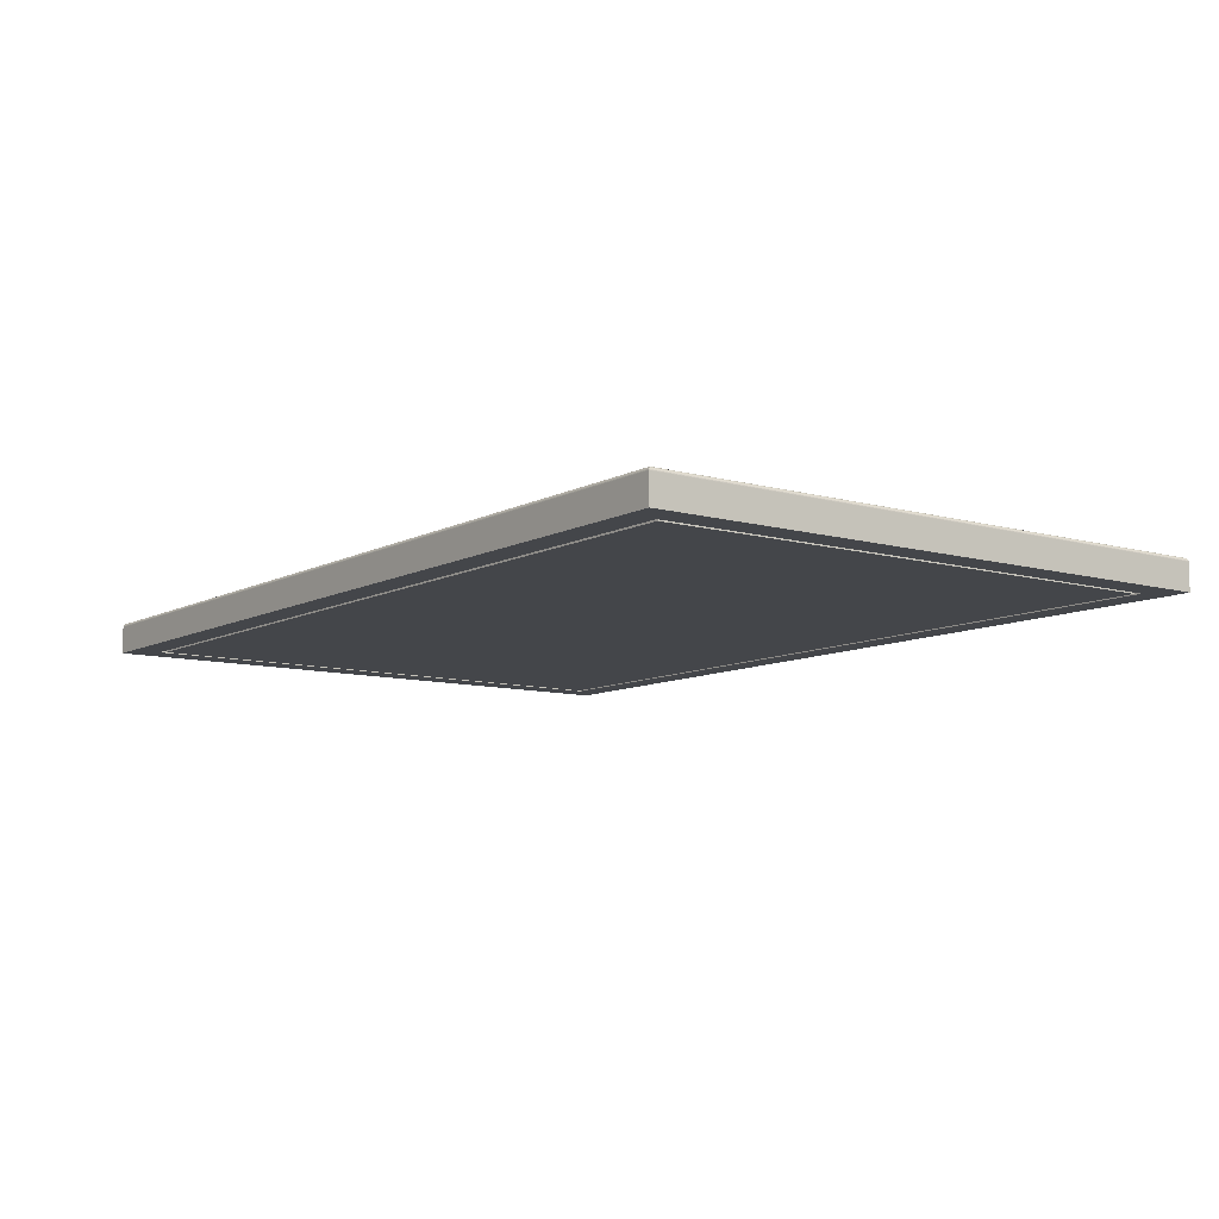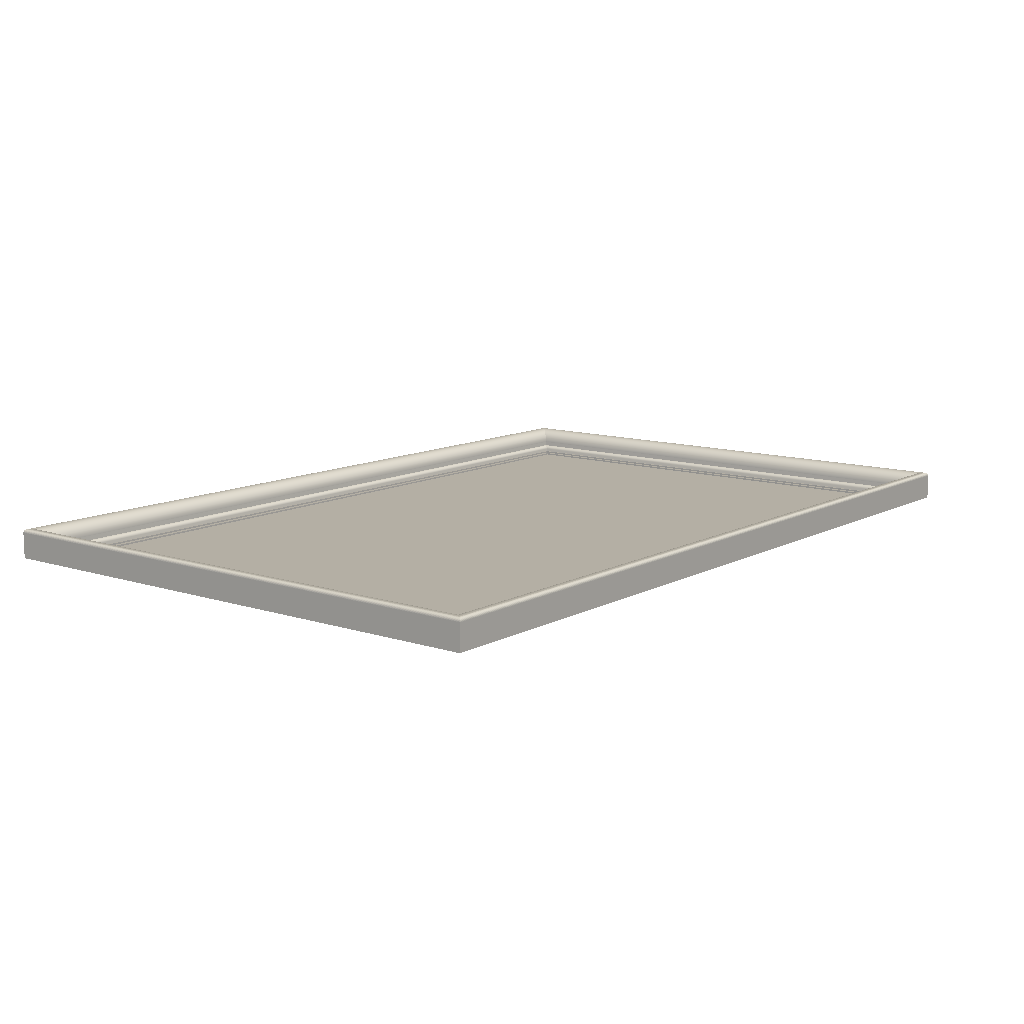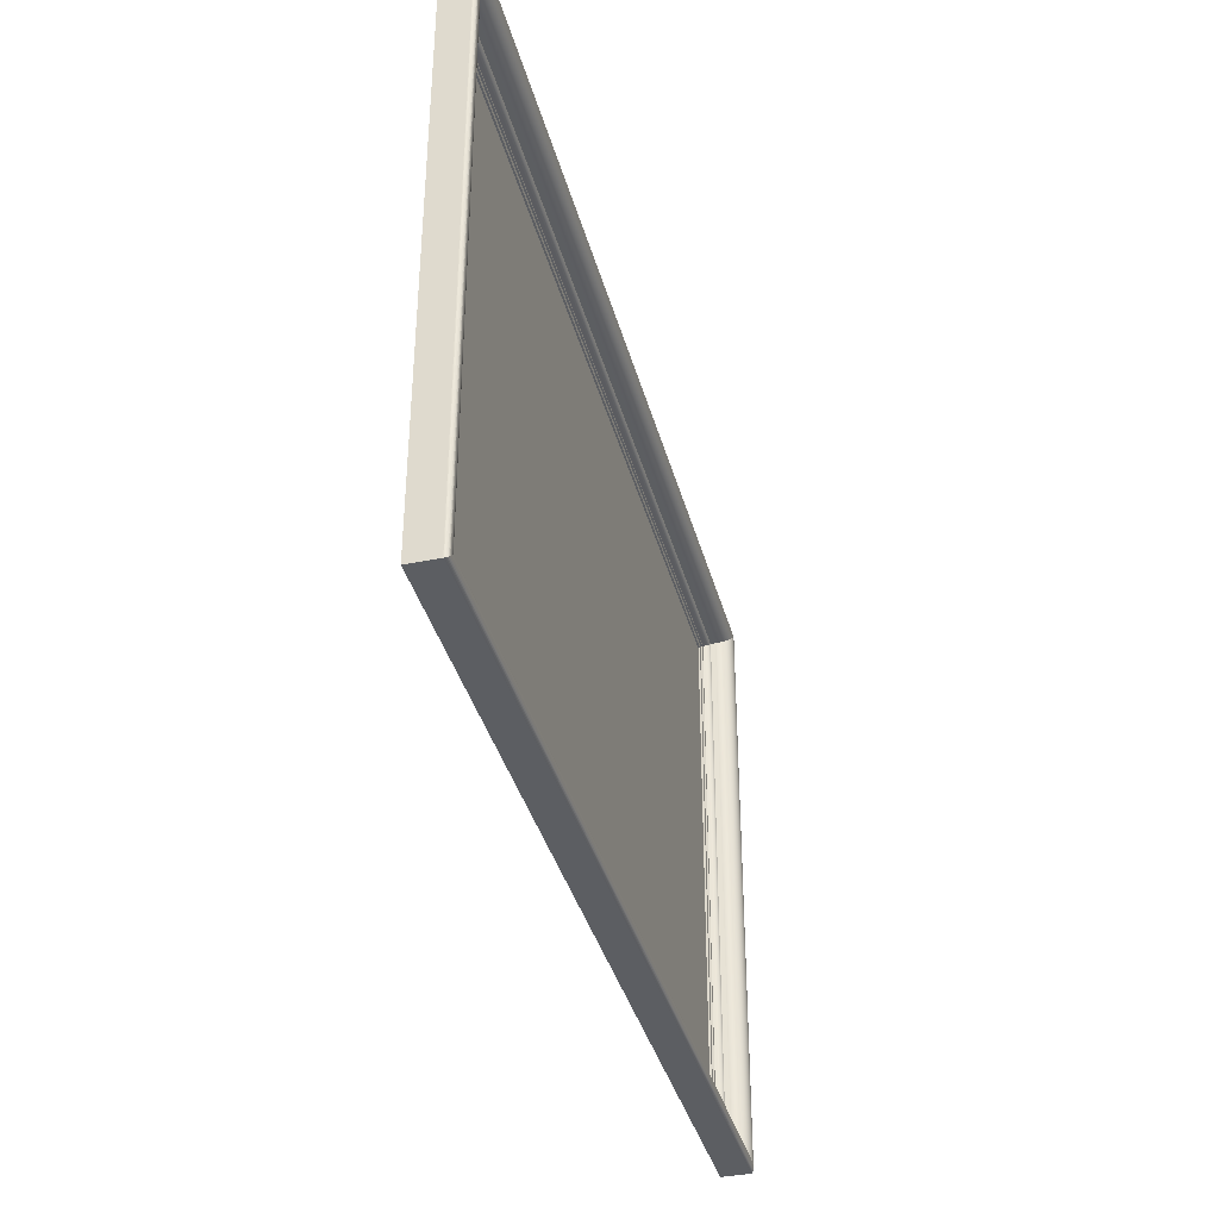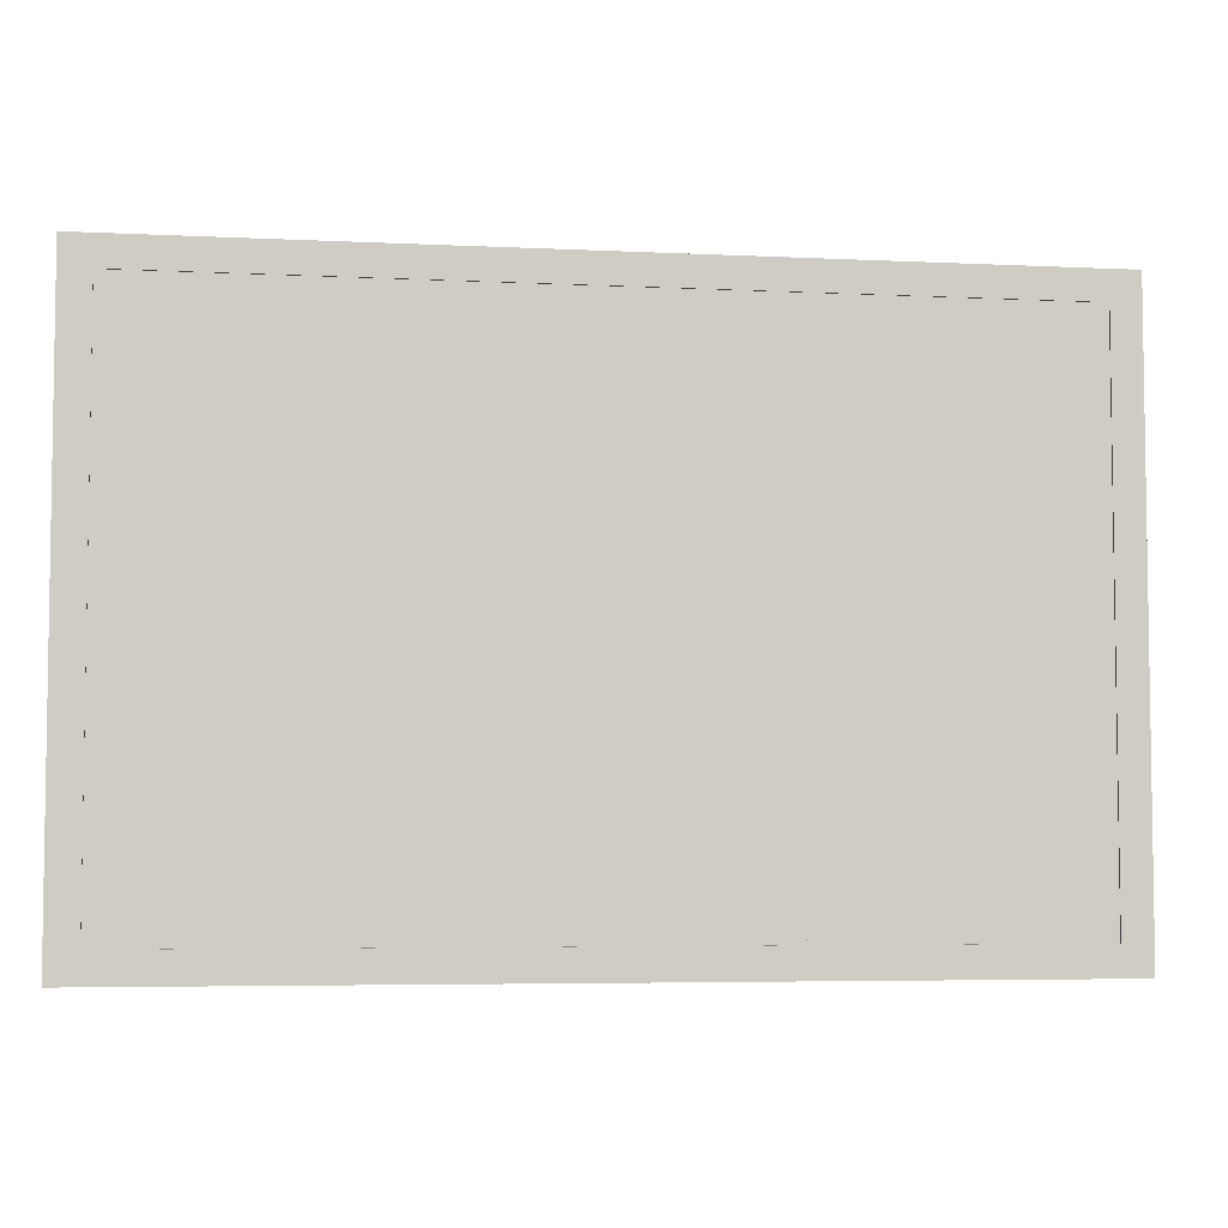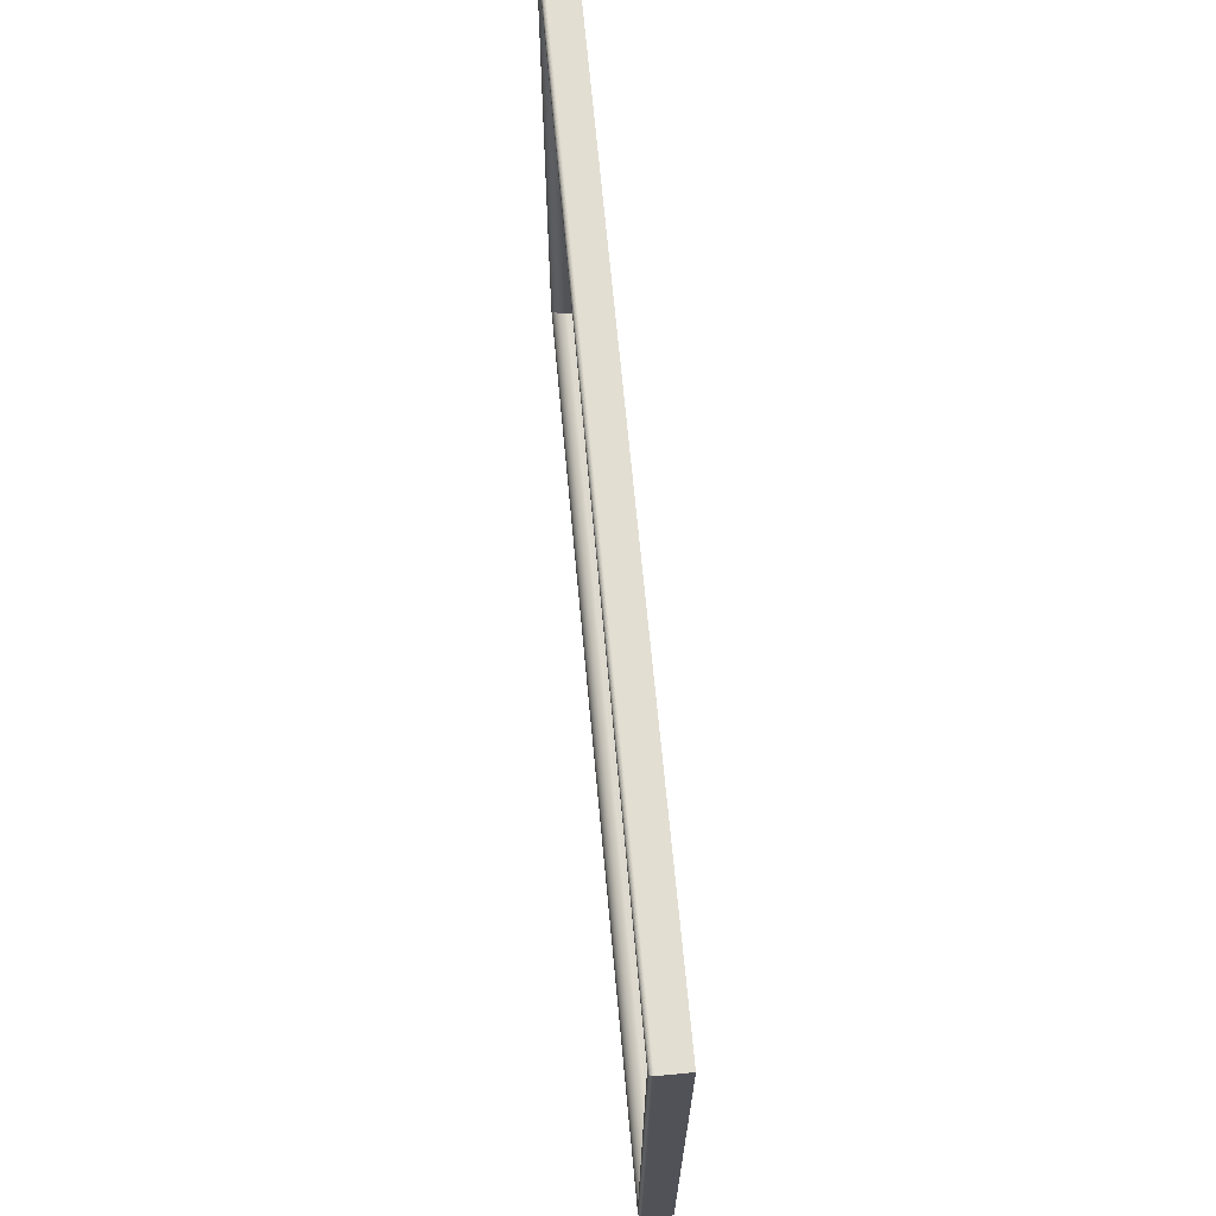
<metadata>
{"format":"obj","ext":"obj","renderer":"f3d","projection":"perspective","resolution":1024,"background":"white","views":[{"elev":-9.4,"azim":-126.5,"up":"+Z"},{"elev":11.3,"azim":-51.8,"up":"+Z"},{"elev":-37.6,"azim":-75.4,"up":"+Y"},{"elev":-5.2,"azim":171.3,"up":"+Y"},{"elev":67.8,"azim":84.7,"up":"+Y"}]}
</metadata>
<code>
o Mesh1_The_picture___The_kissing_custom___of_wonderful_russian_p
v 8.125 -5.225 0.6944
v -8.134 -5.235 0.6984
v 8.134 -5.235 0.6984
v -8.125 -5.225 0.6944
v 8.116 -5.216 0.6896
v -8.116 -5.216 0.6896
v 8.108 -5.208 0.6841
v -8.108 -5.208 0.6841
v 8.1 -5.2 0.6778
v -8.1 -5.2 0.6778
v 8.092 -5.193 0.6708
v -8.092 -5.193 0.6708
v 8.086 -5.186 0.6632
v -8.086 -5.186 0.6632
v 8.08 -5.18 0.655
v -8.08 -5.18 0.655
v 8.075 -5.175 0.6464
v -8.075 -5.175 0.6464
v 8.07 -5.171 0.6373
v -8.07 -5.171 0.6373
v 8.067 -5.167 0.6278
v -8.067 -5.167 0.6278
v 8.064 -5.164 0.6181
v -8.064 -5.164 0.6181
v 8.052 -5.152 0.5656
v -8.052 -5.152 0.5656
v 8.013 -5.113 0.5656
v 8.013 5.113 0.5656
v 8.052 5.152 0.5656
v -8.052 5.152 0.5656
v 8.064 5.164 0.6181
v -8.064 5.164 0.6181
v 8.067 5.167 0.6278
v -8.067 5.167 0.6278
v 8.07 5.171 0.6373
v -8.07 5.171 0.6373
v 8.075 5.175 0.6464
v -8.075 5.175 0.6464
v 8.08 5.18 0.655
v -8.08 5.18 0.655
v 8.086 5.186 0.6632
v -8.086 5.186 0.6632
v 8.092 5.193 0.6708
v -8.092 5.193 0.6708
v -8.1 5.2 0.6778
v 8.1 5.2 0.6778
v 8.108 5.208 0.6841
v 8.116 5.216 0.6896
v 8.125 5.225 0.6944
v 8.134 5.235 0.6984
v 8.144 -5.244 0.7015
v 8.144 5.244 0.7015
v 8.154 -5.254 0.7898
v 8.154 5.254 0.7898
v 8.155 -5.255 0.7995
v 8.155 -5.255 0.8008
v 8.155 5.255 0.7995
v 8.155 5.255 0.8008
v 8.156 -5.256 0.8071
v 8.156 -5.257 0.8117
v 8.155 5.256 0.8043
v 8.156 5.256 0.8071
v 8.156 5.257 0.8117
v 8.158 -5.258 0.8226
v 8.158 5.258 0.8226
v 8.16 -5.26 0.8334
v 8.16 5.26 0.8334
v 8.162 -5.263 0.8441
v 8.162 5.263 0.8441
v 8.165 -5.265 0.8548
v 8.165 5.265 0.8548
v 8.168 -5.268 0.8654
v 8.168 5.268 0.8654
v 8.171 -5.272 0.8759
v 8.171 5.272 0.8759
v 8.175 -5.275 0.8862
v 8.175 5.275 0.8862
v 8.179 -5.279 0.8965
v 8.179 5.279 0.8965
v 8.183 -5.284 0.9066
v 8.183 5.284 0.9066
v 8.198 -5.298 0.9354
v 8.198 5.298 0.9354
v 8.215 -5.316 0.9626
v 8.215 5.316 0.9626
v 8.236 -5.336 0.9877
v 8.236 5.336 0.9877
v 8.259 -5.359 1.011
v 8.259 5.359 1.011
v 8.284 -5.384 1.031
v 8.284 5.384 1.031
v 8.311 -5.411 1.049
v 8.311 5.411 1.049
v 8.34 -5.44 1.064
v 8.34 5.44 1.064
v 8.37 -5.47 1.076
v 8.37 5.47 1.076
v 8.401 -5.501 1.084
v 8.401 5.501 1.084
v 8.433 -5.533 1.09
v 8.433 5.533 1.09
v 8.465 -5.566 1.092
v 8.465 5.566 1.092
v 8.498 -5.598 1.09
v 8.498 5.598 1.09
v 8.502 -5.603 1.09
v 8.502 5.603 1.09
v 8.512 -5.613 1.088
v 8.512 5.613 1.088
v 8.522 -5.622 1.084
v 8.522 5.622 1.084
v 8.531 -5.631 1.079
v 8.531 5.631 1.079
v 8.539 -5.639 1.073
v 8.539 5.639 1.073
v 8.546 -5.647 1.065
v 8.546 5.647 1.065
v 8.552 -5.653 1.057
v 8.552 5.653 1.057
v 8.557 -5.657 1.048
v 8.557 5.657 1.048
v 8.561 -5.661 1.038
v 8.561 5.661 1.038
v 8.563 -5.663 1.028
v 8.563 5.663 1.028
v 8.563 -5.664 1.018
v 8.563 5.664 1.018
v 8.563 5.664 0.5001
v 8.563 -5.664 0.5001
v -8.563 -5.664 0.5001
v -8.563 -5.664 1.018
v -8.563 -5.663 1.028
v -8.56 -5.661 1.038
v -8.557 -5.657 1.048
v -8.552 -5.653 1.057
v -8.546 -5.647 1.065
v -8.539 -5.639 1.073
v -8.531 -5.631 1.079
v -8.522 -5.622 1.084
v -8.512 -5.613 1.088
v -8.502 -5.603 1.09
v -8.498 -5.598 1.09
v -8.465 -5.566 1.092
v -8.433 -5.533 1.09
v -8.401 -5.501 1.084
v -8.37 -5.47 1.076
v -8.34 -5.44 1.064
v -8.311 -5.411 1.049
v -8.284 -5.384 1.031
v -8.259 -5.359 1.011
v -8.236 -5.336 0.9877
v -8.215 -5.316 0.9626
v -8.198 -5.298 0.9354
v -8.183 -5.284 0.9066
v -8.179 -5.279 0.8965
v -8.175 -5.275 0.8862
v -8.171 -5.272 0.8759
v -8.168 -5.268 0.8654
v -8.165 -5.265 0.8548
v -8.162 -5.263 0.8441
v -8.16 -5.26 0.8334
v -8.158 -5.258 0.8226
v -8.156 -5.257 0.8117
v -8.156 -5.256 0.8071
v 8.155 -5.256 0.8043
v -8.155 -5.256 0.8043
v -8.155 -5.255 0.8008
v -8.155 -5.255 0.7995
v -8.154 -5.254 0.7898
v -8.144 -5.244 0.7015
v -8.144 5.244 0.7015
v -8.134 5.235 0.6984
v -8.125 5.225 0.6944
v -8.116 5.216 0.6896
v -8.108 5.208 0.6841
v -8.013 -5.113 0.5656
v 8.013 -5.113 0.5331
v -8.013 -5.113 0.5331
v 7.924 -5.024 0.5331
v 7.924 5.024 0.5331
v 8.013 5.113 0.5331
v -8.013 5.113 0.5331
v -8.013 5.113 0.5656
v -7.924 -5.024 0.5331
v 7.924 -5.024 0.5001
v -7.924 -5.024 0.5001
v -7.924 5.024 0.5001
v 7.924 5.024 0.5001
v -7.924 5.024 0.5331
v -8.013 5.113 0.5001
v -8.013 -5.113 0.5001
v 8.013 -5.113 0.5001
v 8.013 5.113 0.5001
v -8.563 5.664 0.5001
v -8.563 5.664 1.018
v -8.563 5.663 1.028
v -8.56 5.661 1.038
v -8.557 5.657 1.048
v -8.552 5.653 1.057
v -8.546 5.647 1.065
v -8.539 5.639 1.073
v -8.531 5.631 1.079
v -8.522 5.622 1.084
v -8.512 5.613 1.088
v -8.502 5.603 1.09
v -8.498 5.598 1.09
v -8.465 5.566 1.092
v -8.433 5.533 1.09
v -8.401 5.501 1.084
v -8.37 5.47 1.076
v -8.34 5.44 1.064
v -8.311 5.411 1.049
v -8.284 5.384 1.031
v -8.259 5.359 1.011
v -8.236 5.336 0.9877
v -8.215 5.316 0.9626
v -8.198 5.298 0.9354
v -8.183 5.284 0.9066
v -8.179 5.279 0.8965
v -8.175 5.275 0.8862
v -8.171 5.272 0.8759
v -8.168 5.268 0.8654
v -8.165 5.265 0.8548
v -8.162 5.263 0.8441
v -8.16 5.26 0.8334
v -8.158 5.258 0.8226
v -8.156 5.257 0.8117
v -8.156 5.256 0.8071
v -8.155 5.256 0.8043
v -8.155 5.255 0.8008
v -8.155 5.255 0.7995
v -8.154 5.254 0.7898
f 126 130 129
f 130 126 131
f 177 179 178
f 179 177 180
f 181 180 177
f 180 181 182
f 178 184 182
f 178 179 184
f 185 184 179
f 184 185 186
f 185 180 188
f 180 185 179
f 180 187 188
f 187 180 189
f 180 182 189
f 189 182 184
f 184 187 189
f 187 184 186
f 178 190 182
f 190 178 191
f 178 192 191
f 192 178 177
f 181 192 177
f 192 181 193
f 181 190 193
f 190 181 182
f 128 195 127
f 195 128 194
f 1 2 3
f 2 1 4
f 5 4 1
f 4 5 6
f 7 6 5
f 6 7 8
f 9 8 7
f 8 9 10
f 11 10 9
f 10 11 12
f 13 12 11
f 12 13 14
f 15 14 13
f 14 15 16
f 17 16 15
f 16 17 18
f 19 18 17
f 18 19 20
f 21 20 19
f 20 21 22
f 23 22 21
f 22 23 24
f 25 24 23
f 24 25 26
f 25 27 26
f 27 25 28
f 29 28 25
f 28 29 30
f 31 30 29
f 30 31 32
f 33 32 31
f 32 33 34
f 35 34 33
f 34 35 36
f 37 36 35
f 36 37 38
f 39 38 37
f 38 39 40
f 41 40 39
f 40 41 42
f 43 42 41
f 42 43 44
f 43 45 44
f 45 43 46
f 43 9 46
f 9 43 11
f 41 11 43
f 11 41 13
f 39 13 41
f 13 39 15
f 37 15 39
f 15 37 17
f 35 17 37
f 17 35 19
f 33 19 35
f 19 33 21
f 31 21 33
f 21 31 23
f 29 23 31
f 23 29 25
f 9 47 46
f 47 9 7
f 5 47 7
f 47 5 48
f 5 49 48
f 49 5 1
f 3 49 1
f 49 3 50
f 51 50 3
f 50 51 52
f 53 52 51
f 52 53 54
f 55 54 53
f 56 54 55
f 56 57 54
f 57 56 58
f 59 58 56
f 60 58 59
f 60 61 58
f 60 62 61
f 62 60 63
f 64 63 60
f 63 64 65
f 66 65 64
f 65 66 67
f 68 67 66
f 67 68 69
f 70 69 68
f 69 70 71
f 72 71 70
f 71 72 73
f 74 73 72
f 73 74 75
f 76 75 74
f 75 76 77
f 78 77 76
f 77 78 79
f 80 79 78
f 79 80 81
f 82 81 80
f 81 82 83
f 84 83 82
f 83 84 85
f 86 85 84
f 85 86 87
f 88 87 86
f 87 88 89
f 90 89 88
f 89 90 91
f 92 91 90
f 91 92 93
f 94 93 92
f 93 94 95
f 96 95 94
f 95 96 97
f 98 97 96
f 97 98 99
f 100 99 98
f 99 100 101
f 102 101 100
f 101 102 103
f 104 103 102
f 103 104 105
f 106 105 104
f 105 106 107
f 108 107 106
f 107 108 109
f 110 109 108
f 109 110 111
f 112 111 110
f 111 112 113
f 114 113 112
f 113 114 115
f 116 115 114
f 115 116 117
f 118 117 116
f 117 118 119
f 120 119 118
f 119 120 121
f 122 121 120
f 121 122 123
f 124 123 122
f 123 124 125
f 126 125 124
f 125 126 127
f 124 131 126
f 131 124 132
f 122 132 124
f 132 122 133
f 120 133 122
f 133 120 134
f 118 134 120
f 134 118 135
f 116 135 118
f 135 116 136
f 114 136 116
f 136 114 137
f 112 137 114
f 137 112 138
f 110 138 112
f 138 110 139
f 108 139 110
f 139 108 140
f 106 140 108
f 140 106 141
f 104 141 106
f 141 104 142
f 102 142 104
f 142 102 143
f 100 143 102
f 143 100 144
f 98 144 100
f 144 98 145
f 96 145 98
f 145 96 146
f 94 146 96
f 146 94 147
f 92 147 94
f 147 92 148
f 90 148 92
f 148 90 149
f 88 149 90
f 149 88 150
f 86 150 88
f 150 86 151
f 84 151 86
f 151 84 152
f 82 152 84
f 152 82 153
f 80 153 82
f 153 80 154
f 78 154 80
f 154 78 155
f 76 155 78
f 155 76 156
f 74 156 76
f 156 74 157
f 72 157 74
f 157 72 158
f 70 158 72
f 158 70 159
f 68 159 70
f 159 68 160
f 66 160 68
f 160 66 161
f 64 161 66
f 161 64 162
f 60 162 64
f 162 60 163
f 59 163 60
f 59 164 163
f 165 164 59
f 165 166 164
f 56 166 165
f 166 56 167
f 55 167 56
f 55 168 167
f 53 168 55
f 168 53 169
f 51 169 53
f 169 51 170
f 3 170 51
f 170 3 2
f 2 171 170
f 171 2 172
f 4 172 2
f 172 4 173
f 6 173 4
f 173 6 174
f 8 174 6
f 174 8 175
f 10 175 8
f 175 10 45
f 12 45 10
f 45 12 44
f 12 42 44
f 42 12 14
f 14 40 42
f 40 14 16
f 16 38 40
f 38 16 18
f 18 36 38
f 36 18 20
f 20 34 36
f 34 20 22
f 22 32 34
f 32 22 24
f 24 30 32
f 30 24 26
f 26 176 30
f 26 27 176
f 28 182 181
f 182 28 183
f 28 30 183
f 183 30 176
f 176 182 183
f 182 176 178
f 131 196 195
f 196 131 132
f 132 197 196
f 197 132 133
f 133 198 197
f 198 133 134
f 134 199 198
f 199 134 135
f 135 200 199
f 200 135 136
f 136 201 200
f 201 136 137
f 138 201 137
f 201 138 202
f 139 202 138
f 202 139 203
f 140 203 139
f 203 140 204
f 141 204 140
f 204 141 205
f 142 205 141
f 205 142 206
f 143 206 142
f 206 143 207
f 144 207 143
f 207 144 208
f 145 208 144
f 208 145 209
f 146 209 145
f 209 146 210
f 147 210 146
f 210 147 211
f 148 211 147
f 211 148 212
f 149 212 148
f 212 149 213
f 150 213 149
f 213 150 214
f 150 215 214
f 215 150 151
f 151 216 215
f 216 151 152
f 152 217 216
f 217 152 153
f 153 218 217
f 218 153 154
f 154 219 218
f 219 154 155
f 155 220 219
f 220 155 156
f 156 221 220
f 221 156 157
f 157 222 221
f 222 157 158
f 158 223 222
f 223 158 159
f 159 224 223
f 224 159 160
f 160 225 224
f 225 160 161
f 161 226 225
f 226 161 162
f 162 227 226
f 227 162 163
f 163 228 227
f 228 163 229
f 229 163 230
f 230 163 164
f 230 164 167
f 167 164 166
f 167 231 230
f 231 167 232
f 232 167 168
f 232 168 169
f 169 171 232
f 171 169 170
f 171 54 232
f 54 171 52
f 171 50 52
f 50 171 172
f 172 49 50
f 49 172 173
f 173 48 49
f 48 173 174
f 174 47 48
f 47 174 175
f 175 46 47
f 46 175 45
f 57 232 54
f 232 57 231
f 231 57 58
f 231 58 230
f 61 230 58
f 230 61 229
f 229 61 62
f 229 62 228
f 228 62 63
f 228 63 227
f 65 227 63
f 227 65 226
f 67 226 65
f 226 67 225
f 69 225 67
f 225 69 224
f 71 224 69
f 224 71 223
f 73 223 71
f 223 73 222
f 75 222 73
f 222 75 221
f 77 221 75
f 221 77 220
f 79 220 77
f 220 79 219
f 81 219 79
f 219 81 218
f 83 218 81
f 218 83 217
f 85 217 83
f 217 85 216
f 87 216 85
f 216 87 215
f 89 215 87
f 215 89 214
f 89 213 214
f 213 89 91
f 91 212 213
f 212 91 93
f 93 211 212
f 211 93 95
f 95 210 211
f 210 95 97
f 97 209 210
f 209 97 99
f 99 208 209
f 208 99 101
f 101 207 208
f 207 101 103
f 103 206 207
f 206 103 105
f 105 205 206
f 205 105 107
f 107 204 205
f 204 107 109
f 109 203 204
f 203 109 111
f 111 202 203
f 202 111 113
f 113 201 202
f 201 113 115
f 117 201 115
f 201 117 200
f 119 200 117
f 200 119 199
f 121 199 119
f 199 121 198
f 123 198 121
f 198 123 197
f 125 197 123
f 197 125 196
f 127 196 125
f 196 127 195
f 177 28 181
f 28 177 27
f 59 56 165
f 126 128 127
f 128 126 129
f 130 195 194
f 195 130 131
f 177 176 27
f 176 177 178
f 194 193 190
f 128 193 194
f 193 128 129
f 193 129 192
f 130 192 129
f 192 130 191
f 191 130 190
f 194 190 130
f 185 187 186
f 187 185 188

</code>
